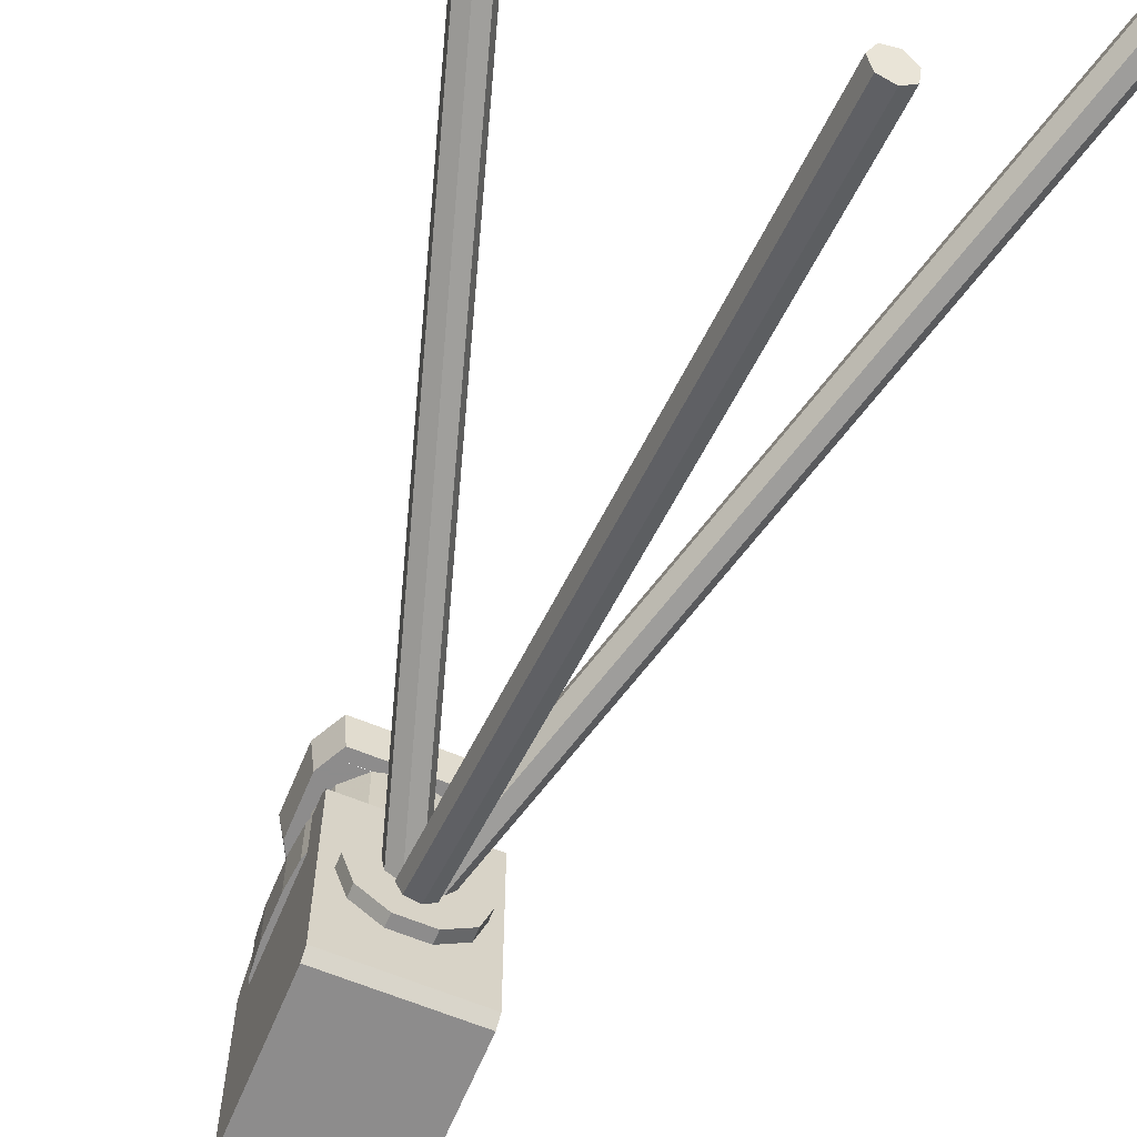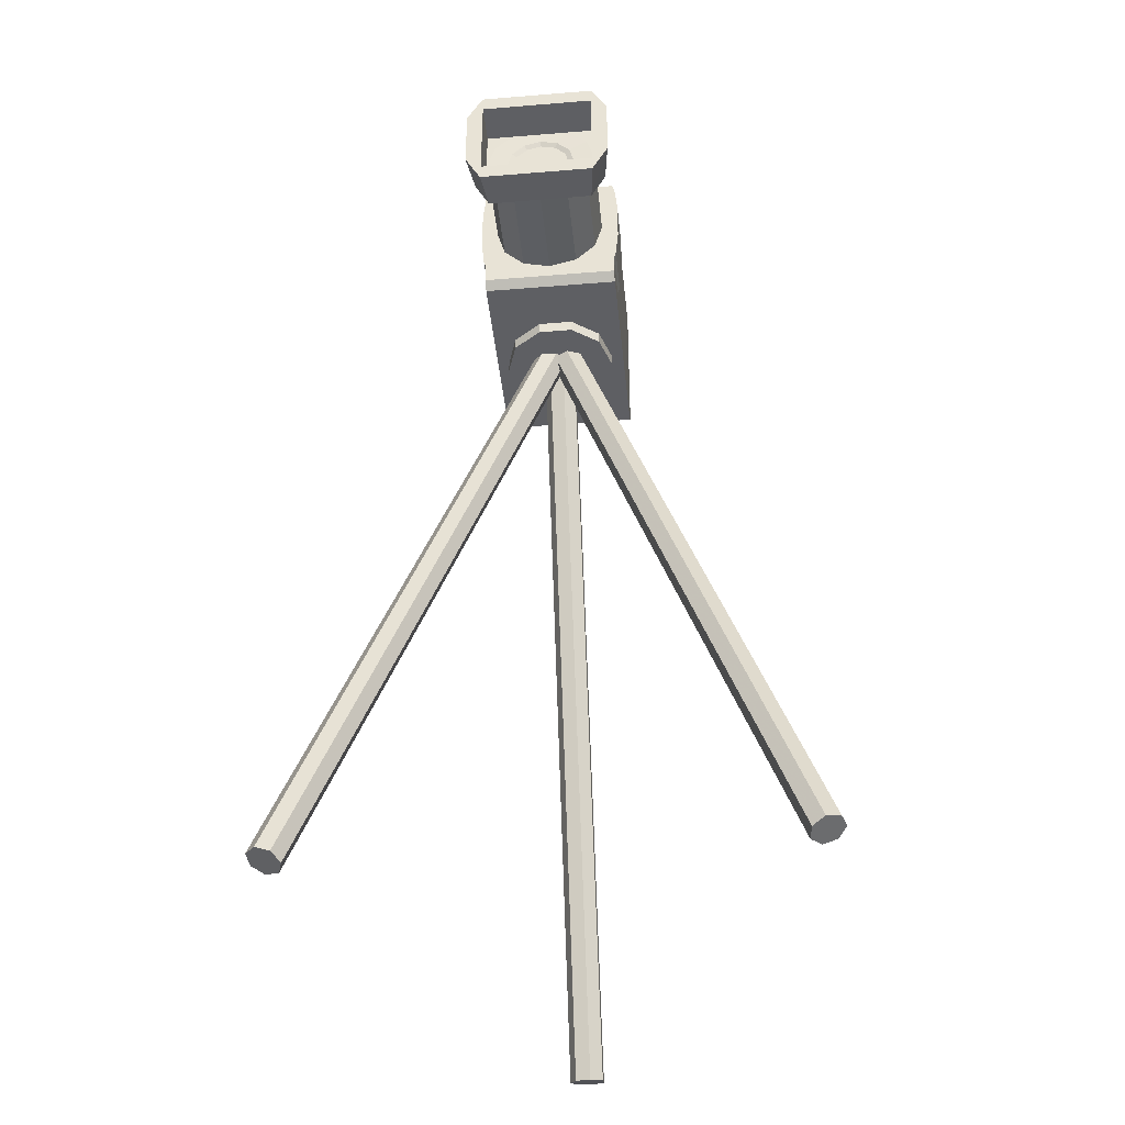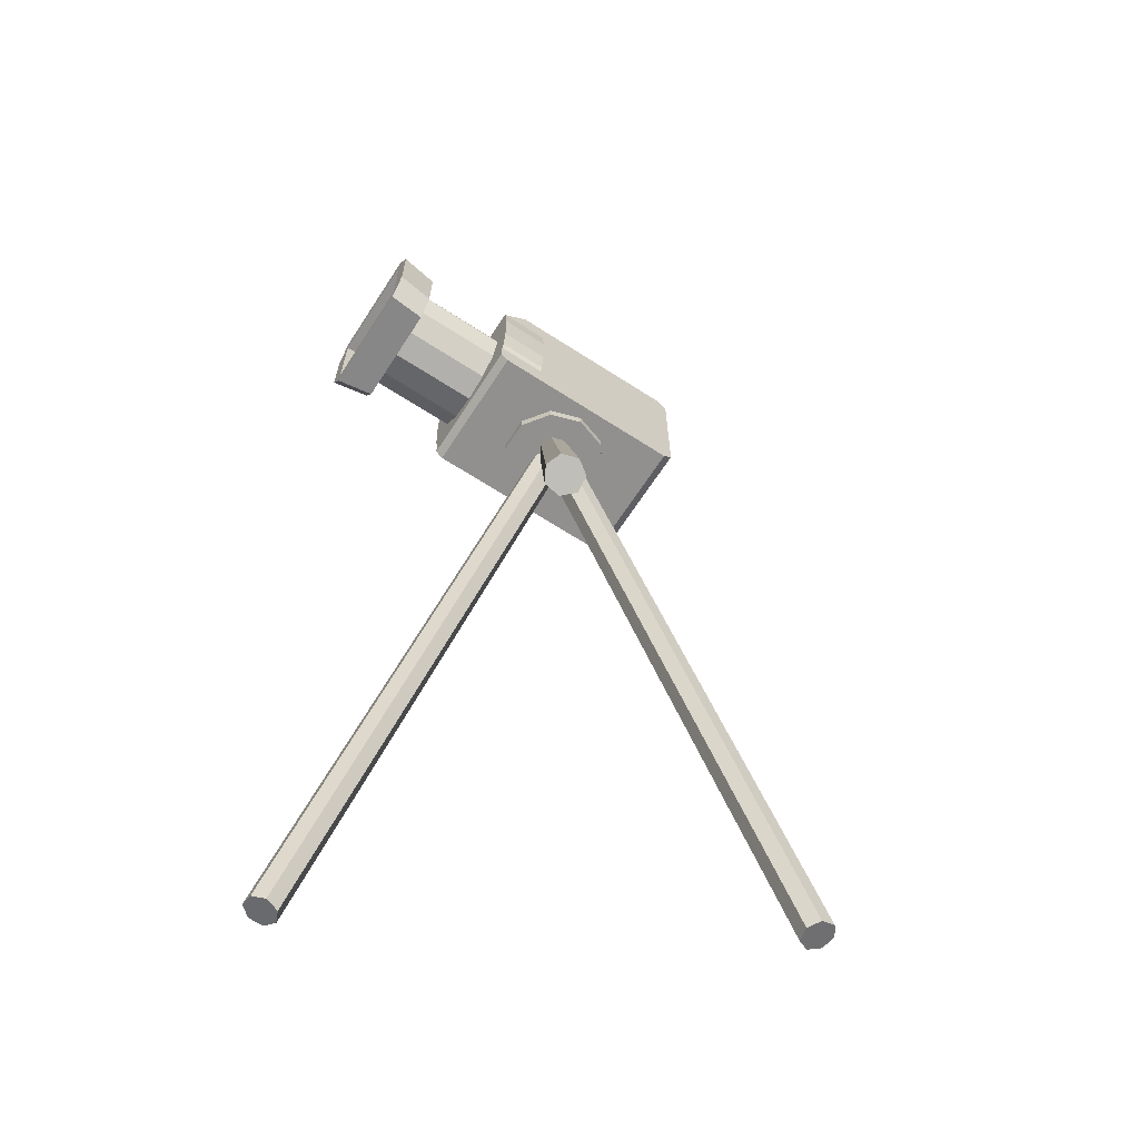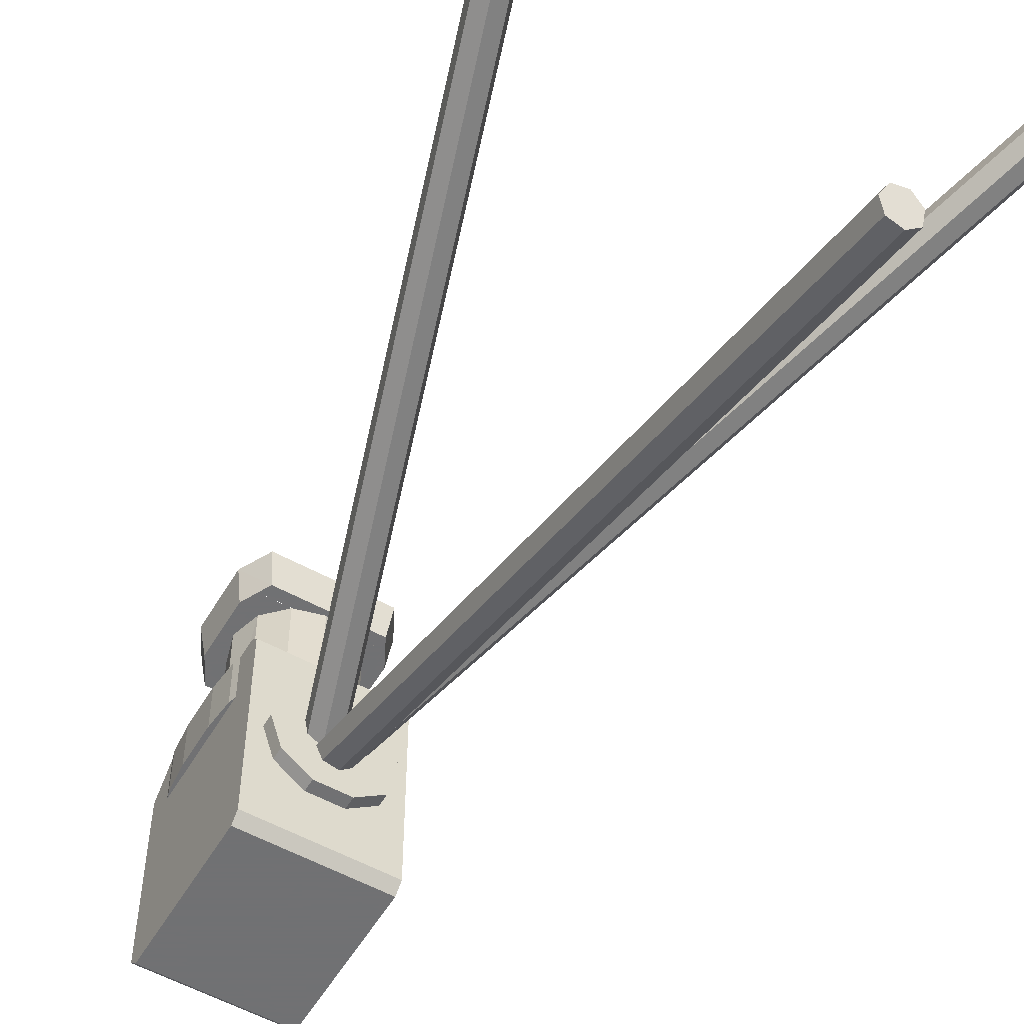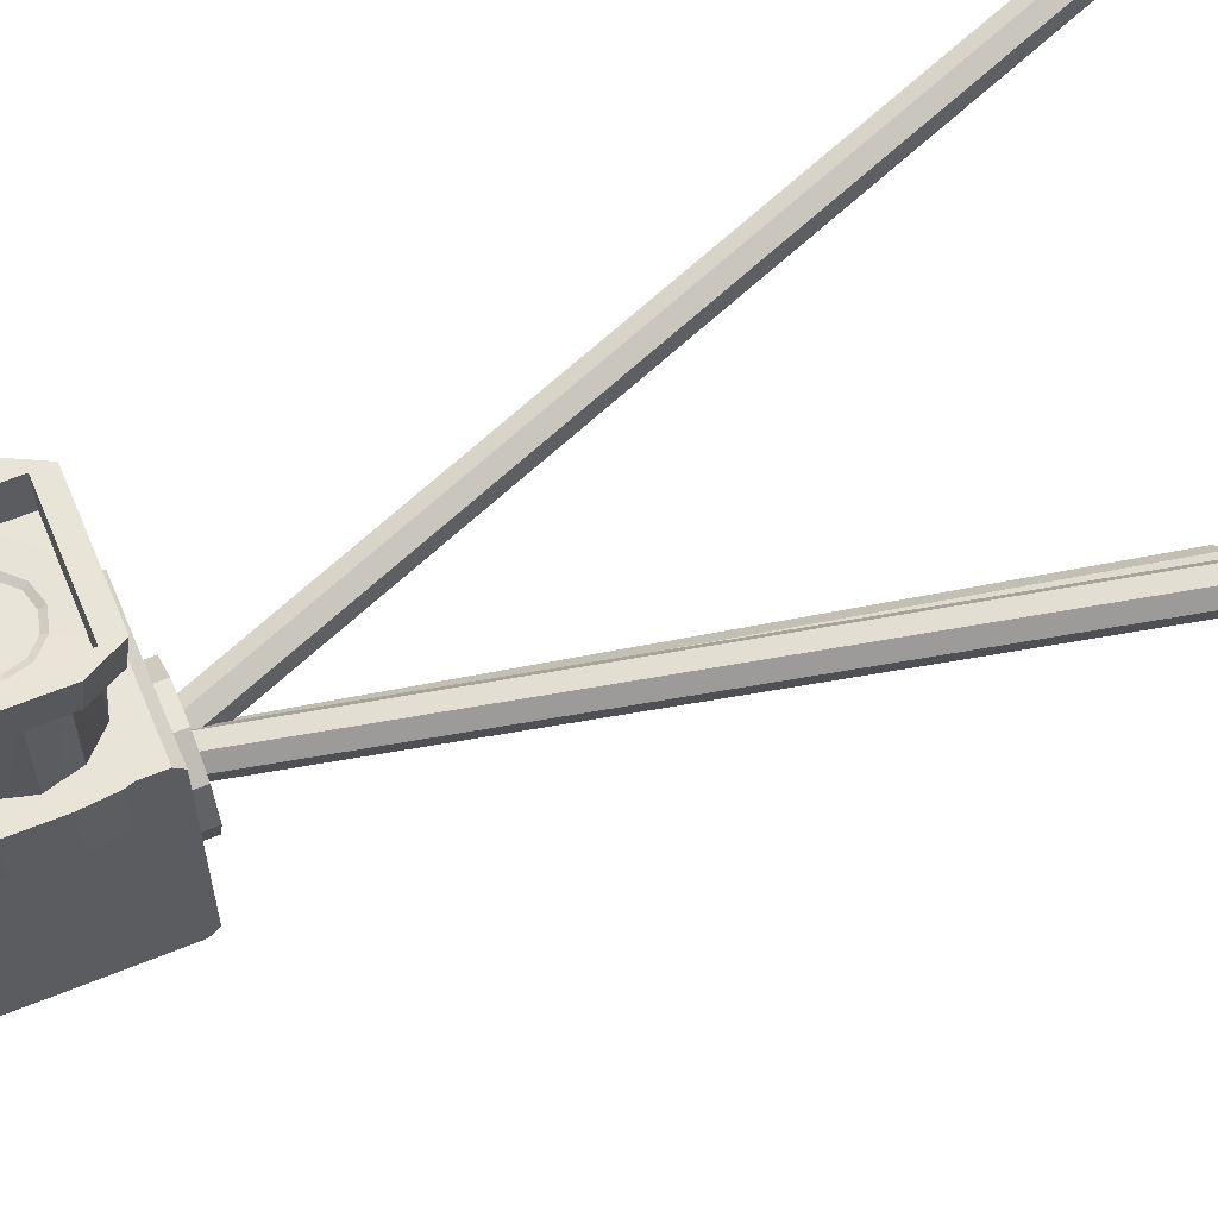
<metadata>
{"format":"obj","ext":"obj","renderer":"f3d","projection":"perspective","resolution":1024,"background":"white","views":[{"elev":-64.3,"azim":-22.5,"up":"+Z"},{"elev":-41.3,"azim":5.7,"up":"+Y"},{"elev":-65.7,"azim":57.0,"up":"+Y"},{"elev":-55.3,"azim":-30.2,"up":"+Z"},{"elev":60.6,"azim":-112.7,"up":"+Z"}]}
</metadata>
<code>
g CamCam_1 CamCam
v 0 3.195 -0.005366
v 0 -0.05876 -1.189
v -0.07345 3.195 -0.005366
v -0.07345 3.195 -0.005366
v -0.07345 -0.05876 -1.189
v -0.07345 -0.05876 -1.189
v -0.0458 3.214 -0.05933
v -0.0458 3.214 -0.05933
v -0.0458 -0.03912 -1.243
v -0.0458 -0.03912 -1.243
v 0.01634 3.219 -0.07266
v 0.01634 3.219 -0.07266
v 0.01634 -0.03426 -1.257
v 0.01634 -0.03426 -1.257
v 0.06618 3.205 -0.03531
v 0.06618 3.205 -0.03531
v 0.06618 -0.04786 -1.219
v 0.06618 -0.04786 -1.219
v 0.06618 3.184 0.02458
v 0.06618 3.184 0.02458
v 0.06618 -0.06966 -1.16
v 0.06618 -0.06966 -1.16
v 0.01634 3.17 0.06193
v 0.01634 3.17 0.06193
v 0.01634 -0.08325 -1.122
v 0.01634 -0.08325 -1.122
v -0.0458 3.175 0.0486
v -0.0458 3.175 0.0486
v -0.0458 -0.0784 -1.136
v -0.0458 -0.0784 -1.136
v -0.004647 3.195 0.002683
v -1.03 -0.05876 0.5947
v 0.03208 3.195 0.0663
v 0.03208 3.195 0.0663
v -0.9934 -0.05876 0.6584
v -0.9934 -0.05876 0.6584
v -0.02848 3.214 0.06933
v -0.02848 3.214 0.06933
v -1.054 -0.03912 0.6614
v -1.054 -0.03912 0.6614
v -0.0711 3.219 0.02218
v -0.0711 3.219 0.02218
v -1.097 -0.03426 0.6142
v -1.097 -0.03426 0.6142
v -0.06367 3.205 -0.03966
v -0.06367 3.205 -0.03966
v -1.089 -0.04786 0.5524
v -1.089 -0.04786 0.5524
v -0.0118 3.184 -0.0696
v -0.0118 3.184 -0.0696
v -1.037 -0.06966 0.5225
v -1.037 -0.06966 0.5225
v 0.04546 3.17 -0.04512
v 0.04546 3.17 -0.04512
v -0.98 -0.08325 0.5469
v -0.98 -0.08325 0.5469
v 0.06499 3.175 0.01536
v 0.06499 3.175 0.01536
v -0.9605 -0.0784 0.6074
v -0.9605 -0.0784 0.6074
v 0.004647 3.195 0.002683
v 1.03 -0.05876 0.5947
v 0.04137 3.195 -0.06093
v 0.04137 3.195 -0.06093
v 1.067 -0.05876 0.5311
v 1.067 -0.05876 0.5311
v 0.07428 3.214 -0.009996
v 0.07428 3.214 -0.009996
v 1.1 -0.03912 0.5821
v 1.1 -0.03912 0.5821
v 0.05475 3.219 0.05049
v 0.05475 3.219 0.05049
v 1.08 -0.03426 0.6425
v 1.08 -0.03426 0.6425
v -0.002506 3.205 0.07497
v -0.002506 3.205 0.07497
v 1.023 -0.04786 0.667
v 1.023 -0.04786 0.667
v -0.05438 3.184 0.04502
v -0.05438 3.184 0.04502
v 0.9711 -0.06966 0.6371
v 0.9711 -0.06966 0.6371
v -0.0618 3.17 -0.01681
v -0.0618 3.17 -0.01681
v 0.9637 -0.08325 0.5752
v 0.9637 -0.08325 0.5752
v -0.01919 3.175 -0.06396
v -0.01919 3.175 -0.06396
v 1.006 -0.0784 0.5281
v 1.006 -0.0784 0.5281
v 0 3.12 0
v 0 3.064 0
v -0.2448 3.12 0
v -0.2448 3.12 0
v -0.2448 3.064 0
v -0.2448 3.064 0
v -0.1981 3.12 -0.1439
v -0.1981 3.12 -0.1439
v -0.1981 3.064 -0.1439
v -0.1981 3.064 -0.1439
v -0.07566 3.12 -0.2329
v -0.07566 3.12 -0.2329
v -0.07566 3.064 -0.2329
v -0.07566 3.064 -0.2329
v 0.07566 3.12 -0.2329
v 0.07566 3.12 -0.2329
v 0.07566 3.064 -0.2329
v 0.07566 3.064 -0.2329
v 0.1981 3.12 -0.1439
v 0.1981 3.12 -0.1439
v 0.1981 3.064 -0.1439
v 0.1981 3.064 -0.1439
v 0.2448 3.12 0
v 0.2448 3.12 0
v 0.2448 3.064 0
v 0.2448 3.064 0
v 0.1981 3.12 0.1439
v 0.1981 3.12 0.1439
v 0.1981 3.064 0.1439
v 0.1981 3.064 0.1439
v 0.07566 3.12 0.2329
v 0.07566 3.12 0.2329
v 0.07566 3.064 0.2329
v 0.07566 3.064 0.2329
v -0.07566 3.12 0.2329
v -0.07566 3.12 0.2329
v -0.07566 3.064 0.2329
v -0.07566 3.064 0.2329
v -0.1981 3.12 0.1439
v -0.1981 3.12 0.1439
v -0.1981 3.064 0.1439
v -0.1981 3.064 0.1439
v 0.2483 3.675 1.074
v 0.2483 3.26 1.074
v 0.2483 3.675 0.9043
v 0.2483 3.26 0.9043
v 0.2317 3.729 0.9043
v 0.2509 3.748 1.074
v 0.2953 3.608 0.9043
v 0.2953 3.332 0.9043
v 0.3198 3.32 1.074
v 0.3198 3.619 1.074
v 0.2509 3.187 1.074
v 0.2317 3.206 0.9043
v 0 3.675 1.074
v 0 3.675 0.9043
v 0 3.729 0.9043
v 0 3.748 1.074
v 0 3.26 1.074
v 0 3.26 0.9043
v 0 3.187 1.074
v 0 3.206 0.9043
v 0.2483 3.473 1.074
v 0.2483 3.473 0.9043
v 0.2953 3.473 0.9043
v 0.3198 3.473 1.074
v 0.2991 3.896 0.3678
v 0.2991 3.774 0.4897
v 0.2991 3.896 -0.4486
v 0.2991 3.169 -0.4897
v 0.2991 3.855 -0.4897
v 0.2991 3.128 -0.4486
v 0.2991 3.128 0.4539
v 0.2991 3.164 0.4897
v 0 3.896 0.3678
v 0 3.774 0.4897
v 0 3.896 -0.4486
v 0 3.855 -0.4897
v 0 3.169 -0.4897
v 0 3.128 -0.4486
v 0 3.128 0.4539
v 0 3.164 0.4897
v 0.321 3.612 0.2692
v 0.2991 3.774 -0.4486
v 0.2991 3.774 -0.4897
v 0 3.774 -0.4897
v 0.2991 3.255 0.4897
v 0.2991 3.255 -0.4897
v 0.2991 3.255 -0.4486
v 0.321 3.417 0.2692
v 0 3.255 -0.4897
v 0.309 3.741 0.2692
v 0.2991 3.128 0.2701
v 0 3.128 0.2701
v 0.2991 3.774 0.2692
v 0.2991 3.255 0.2692
v 0.309 3.288 0.2692
v 0.309 3.288 0.4897
v 0.309 3.741 0.4897
v 0.321 3.417 0.4897
v 0.321 3.612 0.4897
v 0 3.473 0.8918
v 0 3.473 0.2537
v 0 3.718 0.9043
v 0 3.718 0.2537
v 0.1224 3.685 0.9043
v 0.1224 3.685 0.2537
v 0.212 3.596 0.9043
v 0.212 3.596 0.2537
v 0.2448 3.473 0.2537
v 0.212 3.351 0.9043
v 0.212 3.351 0.2537
v 0.1224 3.261 0.9043
v 0.1224 3.261 0.2537
v 0 3.228 0.9043
v 0 3.228 0.2537
v 0 3.625 0.9019
v 0.07603 3.605 0.9019
v 0.1317 3.549 0.9019
v 0.1521 3.473 0.9019
v 0.1317 3.397 0.9019
v 0.07603 3.341 0.9019
v 0 3.321 0.9019
v 0 3.602 0.8918
v 0.06424 3.584 0.8918
v 0.1113 3.537 0.8918
v 0.1285 3.473 0.8918
v 0.1113 3.409 0.8918
v 0.06424 3.362 0.8918
v 0 3.345 0.8918
v -0.2483 3.675 1.074
v -0.2483 3.26 1.074
v -0.2483 3.675 0.9043
v -0.2483 3.26 0.9043
v -0.2317 3.729 0.9043
v -0.2509 3.748 1.074
v -0.2953 3.608 0.9043
v -0.2953 3.332 0.9043
v -0.3198 3.32 1.074
v -0.3198 3.619 1.074
v -0.2509 3.187 1.074
v -0.2317 3.206 0.9043
v -0.2483 3.473 1.074
v -0.2483 3.473 0.9043
v -0.2953 3.473 0.9043
v -0.3198 3.473 1.074
v -0.2991 3.896 0.3678
v -0.2991 3.774 0.4897
v -0.2991 3.896 -0.4486
v -0.2991 3.169 -0.4897
v -0.2991 3.855 -0.4897
v -0.2991 3.128 -0.4486
v -0.2991 3.128 0.4539
v -0.2991 3.164 0.4897
v -0.321 3.612 0.2692
v -0.2991 3.774 -0.4486
v -0.2991 3.774 -0.4897
v -0.2991 3.255 0.4897
v -0.2991 3.255 -0.4897
v -0.2991 3.255 -0.4486
v -0.321 3.417 0.2692
v -0.309 3.741 0.2692
v -0.2991 3.128 0.2701
v -0.2991 3.774 0.2692
v -0.2991 3.255 0.2692
v -0.309 3.288 0.2692
v -0.309 3.288 0.4897
v -0.309 3.741 0.4897
v -0.321 3.417 0.4897
v -0.321 3.612 0.4897
v -0.1224 3.685 0.9043
v -0.1224 3.685 0.2537
v -0.212 3.596 0.9043
v -0.212 3.596 0.2537
v -0.2448 3.473 0.2537
v -0.212 3.351 0.9043
v -0.212 3.351 0.2537
v -0.1224 3.261 0.9043
v -0.1224 3.261 0.2537
v -0.07603 3.605 0.9019
v -0.1317 3.549 0.9019
v -0.1521 3.473 0.9019
v -0.1317 3.397 0.9019
v -0.07603 3.341 0.9019
v -0.06424 3.584 0.8918
v -0.1113 3.537 0.8918
v -0.1285 3.473 0.8918
v -0.1113 3.409 0.8918
v -0.06424 3.362 0.8918
f 7 3 1
f 8 9 5 4
f 10 2 6
f 11 7 1
f 12 13 9 8
f 14 2 10
f 15 11 1
f 16 17 13 12
f 18 2 14
f 19 15 1
f 20 21 17 16
f 22 2 18
f 23 19 1
f 24 25 21 20
f 26 2 22
f 27 23 1
f 28 29 25 24
f 30 2 26
f 3 27 1
f 4 5 29 28
f 6 2 30
f 37 33 31
f 38 39 35 34
f 40 32 36
f 41 37 31
f 42 43 39 38
f 44 32 40
f 45 41 31
f 46 47 43 42
f 48 32 44
f 49 45 31
f 50 51 47 46
f 52 32 48
f 53 49 31
f 54 55 51 50
f 56 32 52
f 57 53 31
f 58 59 55 54
f 60 32 56
f 33 57 31
f 34 35 59 58
f 36 32 60
f 67 63 61
f 68 69 65 64
f 70 62 66
f 71 67 61
f 72 73 69 68
f 74 62 70
f 75 71 61
f 76 77 73 72
f 78 62 74
f 79 75 61
f 80 81 77 76
f 82 62 78
f 83 79 61
f 84 85 81 80
f 86 62 82
f 87 83 61
f 88 89 85 84
f 90 62 86
f 63 87 61
f 64 65 89 88
f 66 62 90
f 97 93 91
f 98 99 95 94
f 100 92 96
f 101 97 91
f 102 103 99 98
f 104 92 100
f 105 101 91
f 106 107 103 102
f 108 92 104
f 109 105 91
f 110 111 107 106
f 112 92 108
f 113 109 91
f 114 115 111 110
f 116 92 112
f 117 113 91
f 118 119 115 114
f 120 92 116
f 121 117 91
f 122 123 119 118
f 124 92 120
f 125 121 91
f 126 127 123 122
f 128 92 124
f 129 125 91
f 130 131 127 126
f 132 92 128
f 93 129 91
f 94 95 131 130
f 96 92 132
f 136 140 144
f 138 142 139 137
f 141 156 153 134
f 142 156 155 139
f 141 143 144 140
f 147 137 135 146
f 138 148 145 133
f 152 144 143 151
f 143 141 134
f 133 142 138
f 137 139 135
f 154 135 139 155
f 135 154 153 133
f 136 150 149 134
f 133 145 146 135
f 148 138 137 147
f 152 150 136 144
f 151 143 134 149
f 156 142 133 153
f 156 141 140 155
f 155 140 136 154
f 154 136 134 153
f 184 183 163 171
f 168 167 159 161
f 172 177 158 166
f 185 157 158
f 166 158 157 165
f 165 157 159 167
f 176 168 161 175
f 174 175 161 159
f 172 171 163 164
f 170 169 160 162
f 180 186 185 173
f 177 164 163 186
f 178 160 169 181
f 174 179 178 175
f 191 189 158
f 172 164 177
f 180 173 191 190
f 181 176 175 178
f 179 162 160 178
f 186 183 162 179
f 190 188 187 180
f 184 170 162 183
f 185 174 159 157
f 186 179 174 185
f 186 163 183
f 185 182 173
f 190 191 158 177
f 186 187 188 177
f 189 191 173 182
f 182 185 158 189
f 177 188 190
f 180 187 186
f 211 201 154 210
f 219 212 211 218
f 216 209 208 215
f 212 203 201 211
f 220 213 212 219
f 209 198 196 208
f 213 205 203 212
f 218 211 210 217
f 217 210 209 216
f 215 214 192
f 196 197 195 194
f 197 193 195
f 216 215 192
f 198 199 197 196
f 199 193 197
f 217 216 192
f 154 200 199 198
f 200 193 199
f 218 217 192
f 201 202 200 154
f 202 193 200
f 219 218 192
f 203 204 202 201
f 204 193 202
f 220 219 192
f 205 206 204 203
f 206 193 204
f 215 208 207 214
f 208 196 194 207
f 210 154 198 209
f 201 136 154
f 203 136 201
f 135 198 154
f 196 135 198
f 228 224 232
f 227 230 226 225
f 233 236 229 222
f 235 236 230 227
f 232 231 229 228
f 223 225 147 146
f 145 148 226 221
f 231 232 152 151
f 229 231 222
f 230 221 226
f 227 225 223
f 227 223 234 235
f 233 234 223 221
f 149 150 224 222
f 146 145 221 223
f 225 226 148 147
f 224 150 152 232
f 222 231 151 149
f 221 230 236 233
f 228 229 236 235
f 224 228 235 234
f 222 224 234 233
f 243 253 184 171
f 239 167 168 241
f 238 248 172 166
f 237 254 238
f 237 238 166 165
f 239 237 165 167
f 241 168 176 247
f 241 247 246 239
f 243 171 172 244
f 240 169 170 242
f 254 255 251 245
f 243 244 248 255
f 169 240 249 181
f 249 250 246 247
f 258 260 238
f 244 172 248
f 260 245 251 259
f 247 176 181 249
f 240 242 250 249
f 242 253 255 250
f 256 257 259 251
f 242 170 184 253
f 239 246 254 237
f 246 250 255 254
f 243 255 253
f 252 254 245
f 238 260 259 248
f 257 256 255 248
f 245 260 258 252
f 238 254 252 258
f 257 248 259
f 256 251 255
f 234 266 273 272
f 273 274 279 278
f 270 271 276 275
f 266 268 274 273
f 274 213 220 279
f 261 263 271 270
f 268 205 213 274
f 272 273 278 277
f 271 272 277 276
f 214 275 192
f 195 262 261 194
f 193 262 195
f 275 276 192
f 262 264 263 261
f 193 264 262
f 276 277 192
f 264 265 234 263
f 193 265 264
f 277 278 192
f 265 267 266 234
f 193 267 265
f 278 279 192
f 267 269 268 266
f 193 269 267
f 279 220 192
f 269 206 205 268
f 193 206 269
f 207 270 275 214
f 194 261 270 207
f 263 234 272 271
f 224 266 234
f 224 268 266
f 263 223 234
f 223 261 263

</code>
